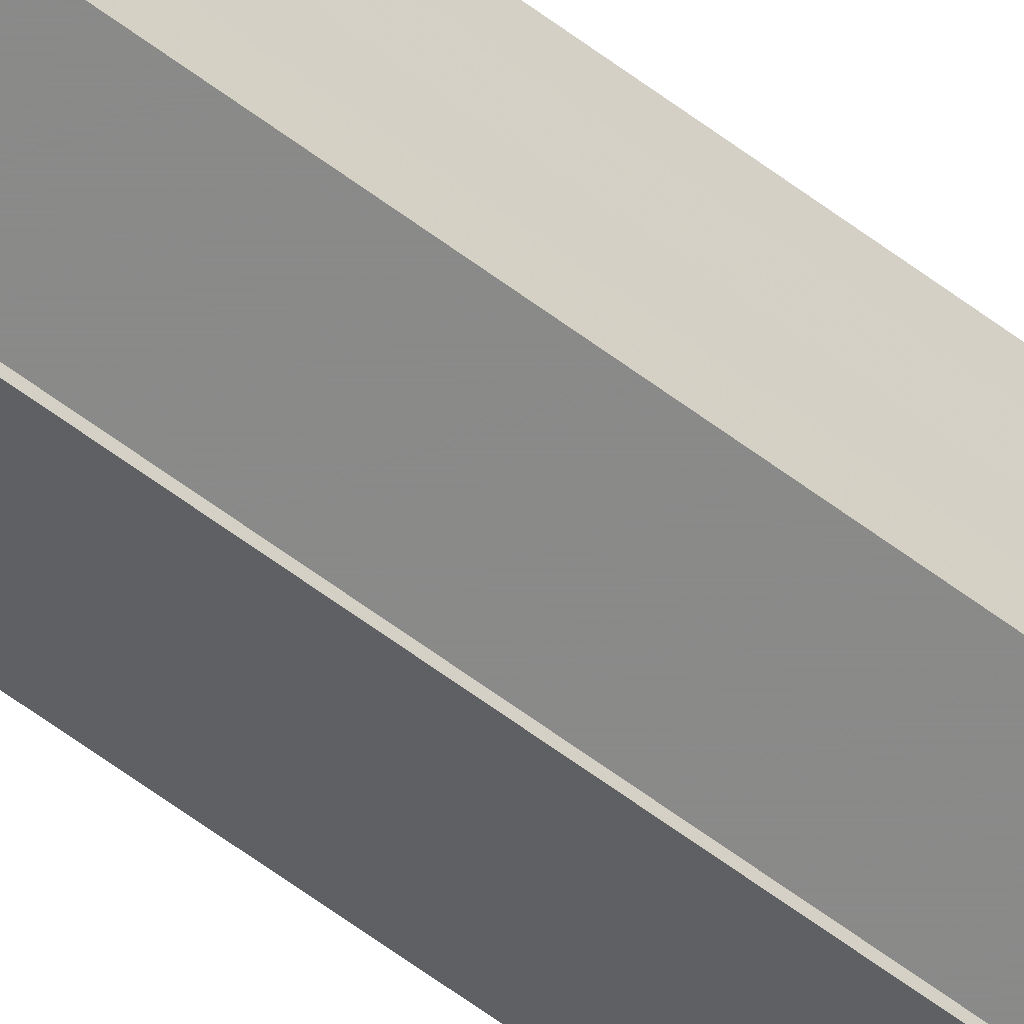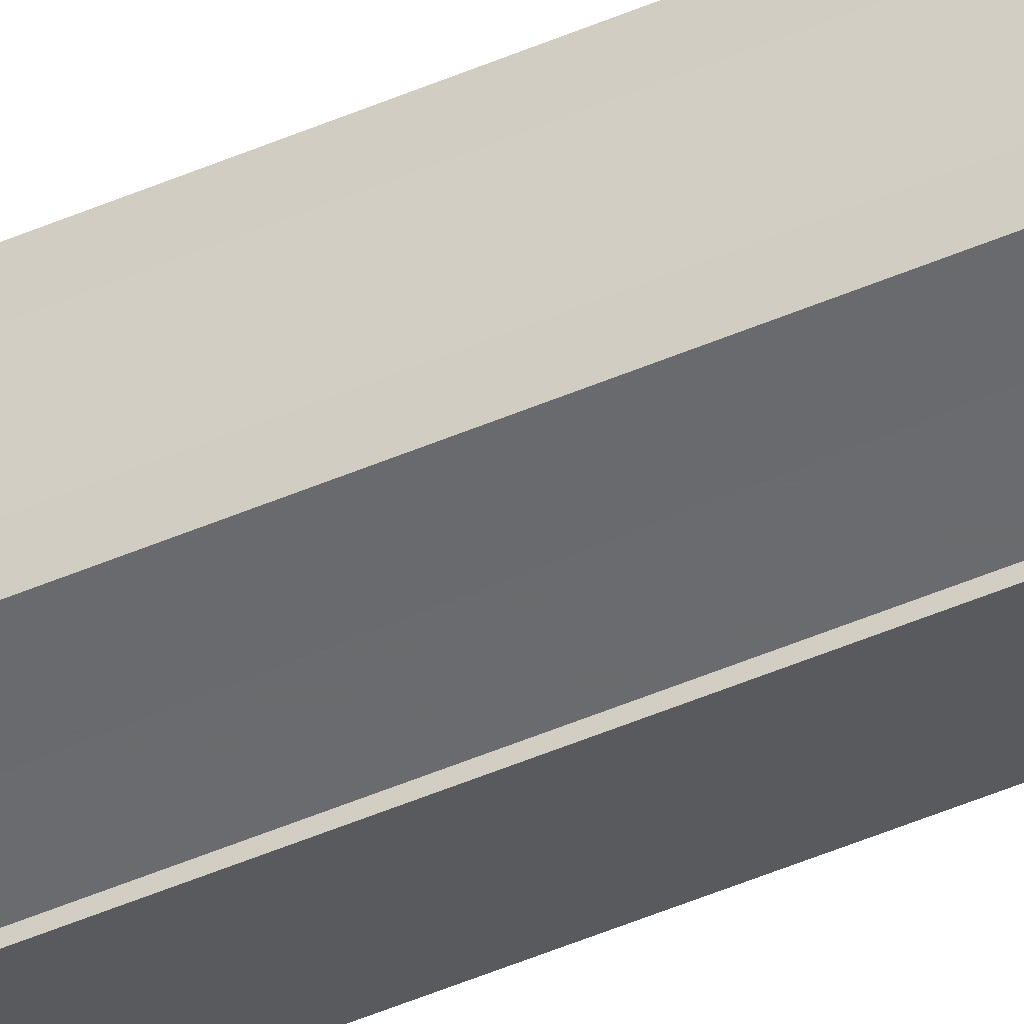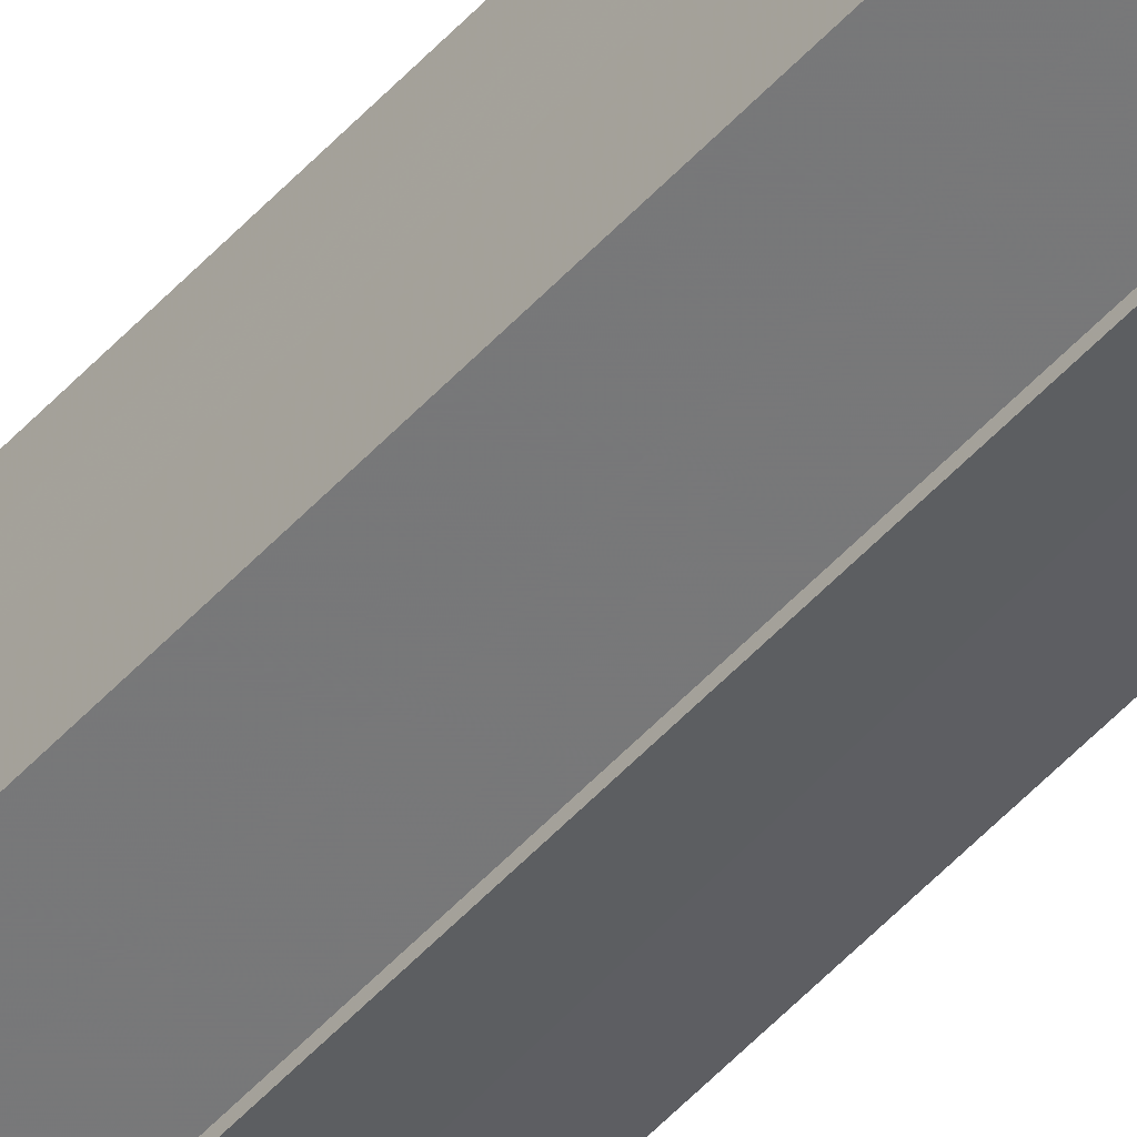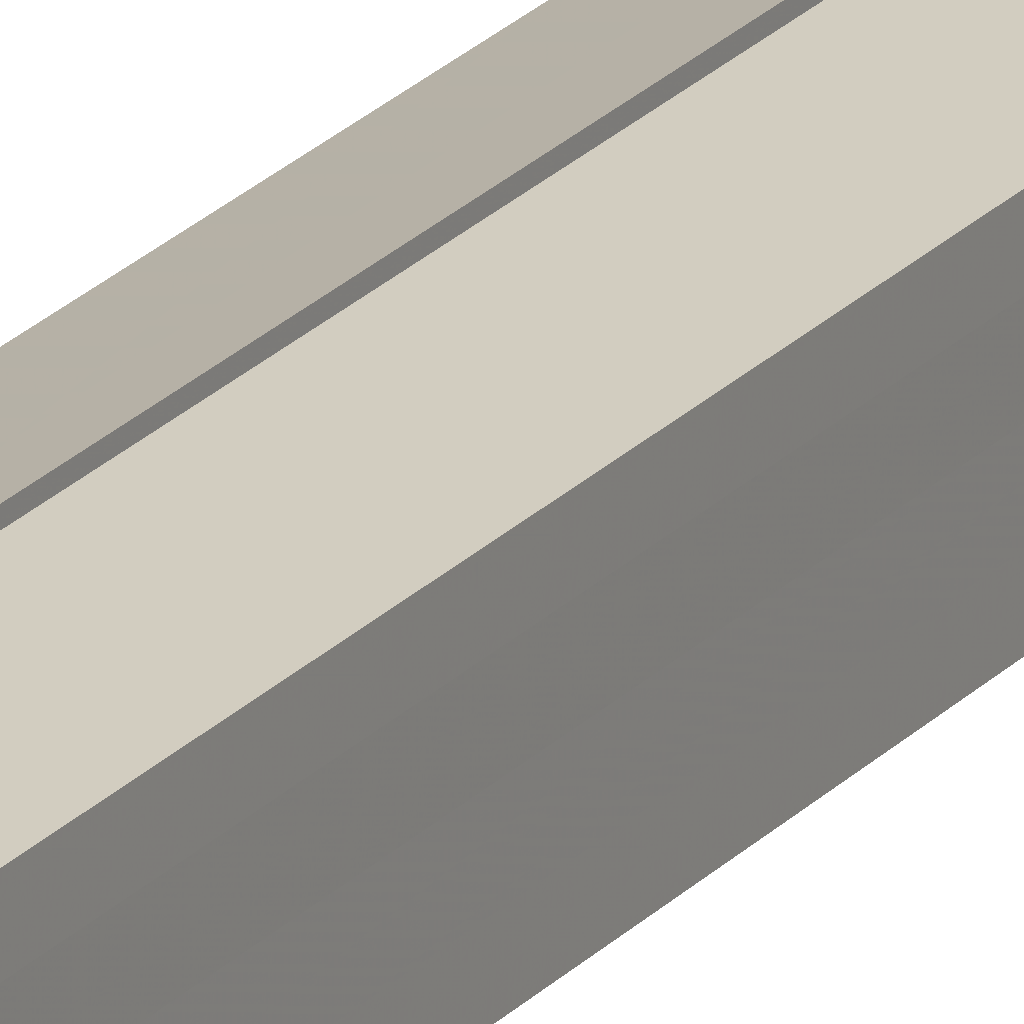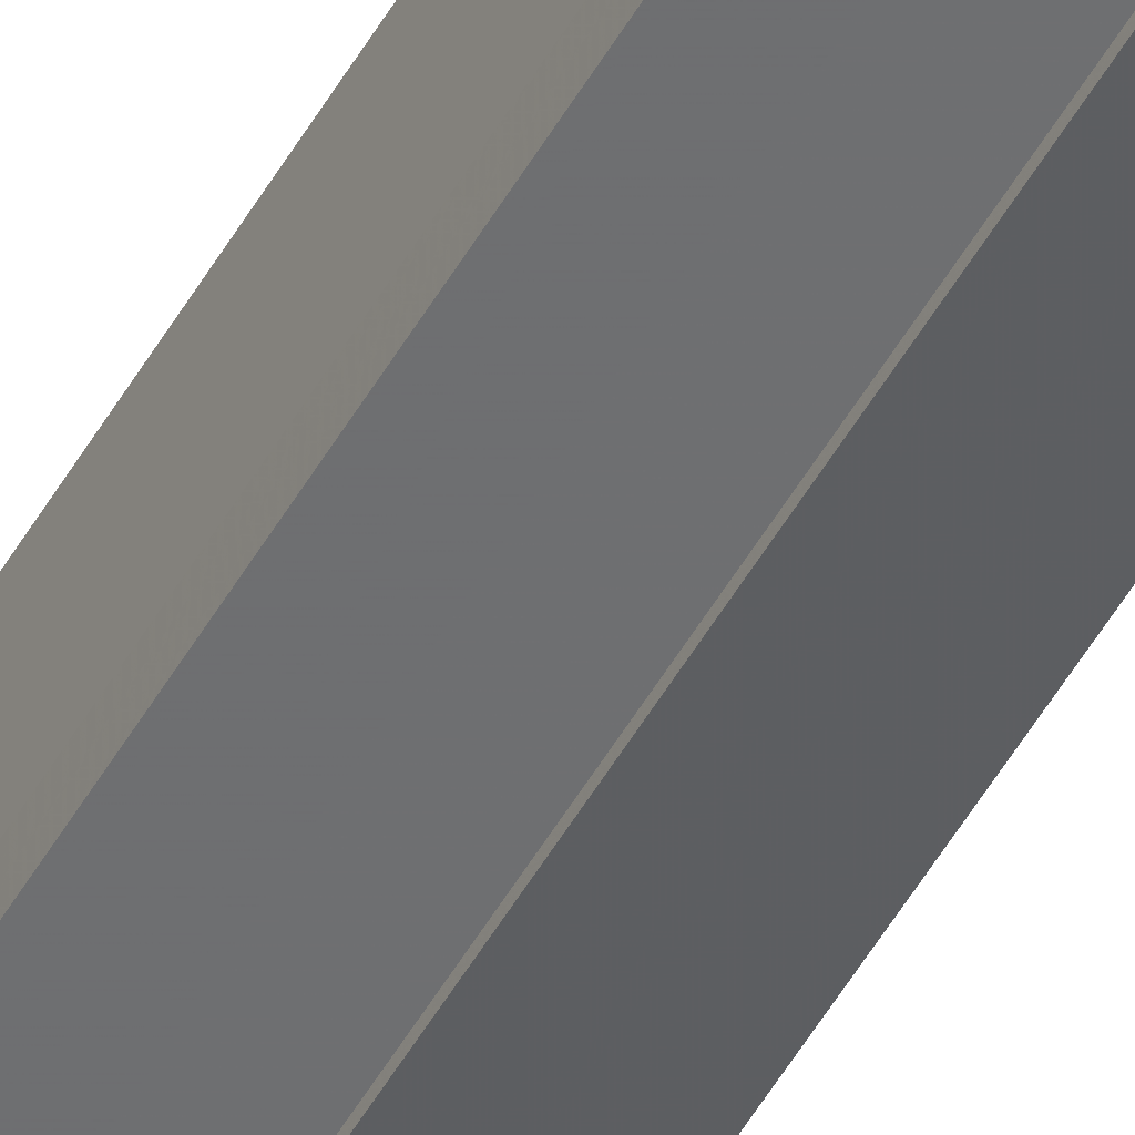
<metadata>
{"format":"obj","ext":"obj","renderer":"f3d","projection":"perspective","resolution":1024,"background":"white","views":[{"elev":-53.3,"azim":50.0,"up":"+Z"},{"elev":-43.9,"azim":-62.5,"up":"+Z"},{"elev":-50.6,"azim":-40.3,"up":"+Z"},{"elev":17.9,"azim":24.9,"up":"+Z"},{"elev":-50.2,"azim":-28.5,"up":"+Z"}]}
</metadata>
<code>
o 1644
v 2250 1855 7.23
v 2250 1855 7.234
v 2250 1854 7.23
v 2250 1855 7.237
v 2250 1854 7.234
v 2250 1855 7.226
v 2250 1854 7.226
v 2250 1855 7.239
v 2250 1854 7.237
v 2250 1855 7.223
v 2250 1854 7.223
v 2250 1855 7.24
v 2250 1854 7.24
v 2250 1855 7.221
v 2250 1854 7.221
v 2250 1855 7.22
v 2250 1855 7.22
v 2250 1854 7.22
v 2250 1855 7.223
v 2250 1854 7.223
v 2250 1855 7.226
v 2250 1854 7.226
v 2250 1855 7.23
v 2250 1854 7.23
v 2250 1855 7.234
v 2250 1854 7.234
v 2250 1855 7.237
v 2250 1854 7.237
v 2250 1855 7.239
v 2250 1854 7.239
v 2250 1855 7.23
v 2250 1855 7.237
v 2250 1855 7.234
v 2250 1855 7.237
v 2250 1855 7.23
v 2250 1855 7.234
v 2250 1855 7.226
v 2250 1855 7.23
v 2250 1855 7.223
v 2250 1855 7.226
v 2250 1855 7.223
v 2250 1855 7.221
v 2250 1854 7.223
v 2250 1854 7.221
v 2250 1854 7.22
v 2250 1854 7.226
v 2250 1855 7.223
v 2250 1855 7.22
v 2250 1855 7.221
v 2250 1854 7.23
v 2250 1855 7.226
v 2250 1855 7.223
v 2250 1854 7.223
v 2250 1854 7.234
v 2250 1855 7.23
v 2250 1855 7.226
v 2250 1854 7.226
v 2250 1854 7.237
v 2250 1855 7.234
v 2250 1855 7.23
v 2250 1854 7.23
v 2250 1855 7.234
v 2250 1854 7.234
v 2250 1855 7.237
v 2250 1854 7.237
v 2250 1854 7.239
v 2250 1855 7.237
v 2250 1855 7.239
v 2250 1855 7.24
v 2250 1855 7.24
v 2250 1854 7.24
v 2250 1854 7.23
v 2250 1854 7.23
v 2250 1854 7.234
v 2250 1854 7.226
v 2250 1854 7.237
v 2250 1854 7.223
v 2250 1854 7.239
v 2250 1854 7.221
v 2250 1854 7.237
v 2250 1854 7.223
v 2250 1854 7.234
v 2250 1854 7.226
v 2250 1854 7.23
f 1 2 3
f 2 4 5
f 6 1 7
f 4 8 9
f 10 6 11
f 12 8 13
f 14 10 15
f 14 16 15
f 15 17 18
f 15 19 20
f 20 21 22
f 22 23 24
f 24 25 26
f 26 27 28
f 28 29 30
f 13 29 30
f 31 32 29
f 31 33 32
f 31 29 34
f 31 35 33
f 31 34 36
f 31 37 35
f 31 36 38
f 31 39 37
f 31 38 40
f 31 40 41
f 31 42 39
f 31 41 42
f 43 42 44
f 45 42 44
f 46 47 43
f 48 49 45
f 50 51 46
f 52 49 53
f 54 55 50
f 56 52 57
f 58 59 54
f 60 56 61
f 62 60 63
f 64 62 65
f 66 67 58
f 68 64 66
f 68 69 66
f 66 70 71
f 72 73 74
f 72 75 73
f 72 74 76
f 72 77 75
f 72 76 78
f 72 79 77
f 72 78 80
f 72 81 79
f 72 80 82
f 72 83 81
f 72 82 84
f 72 84 83

</code>
